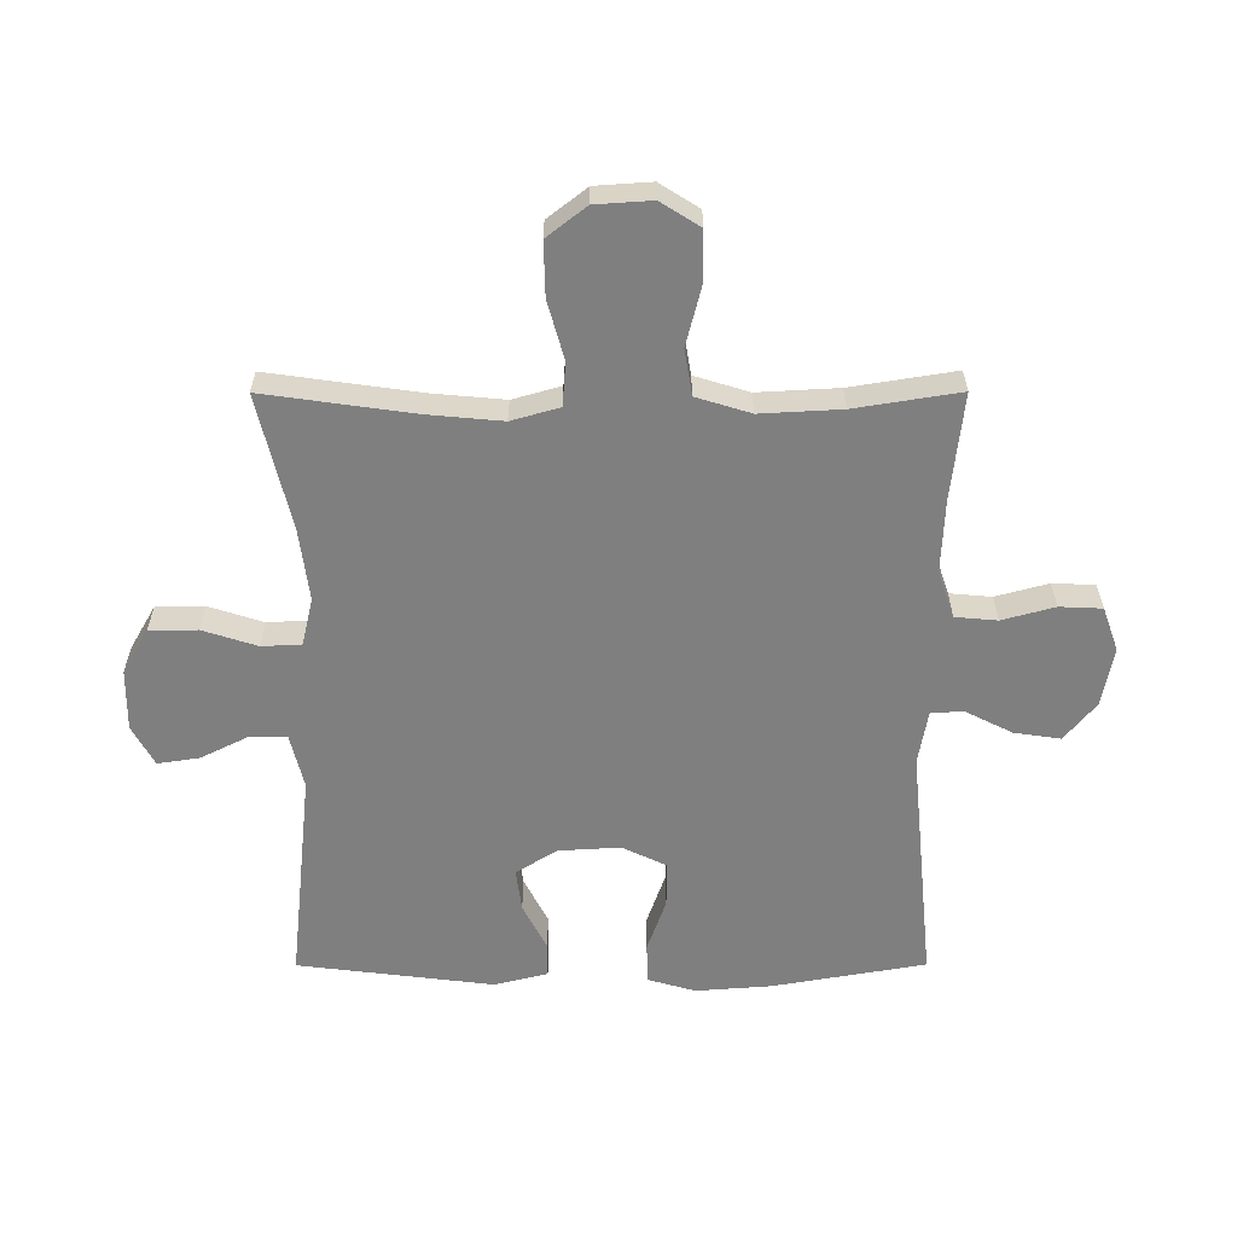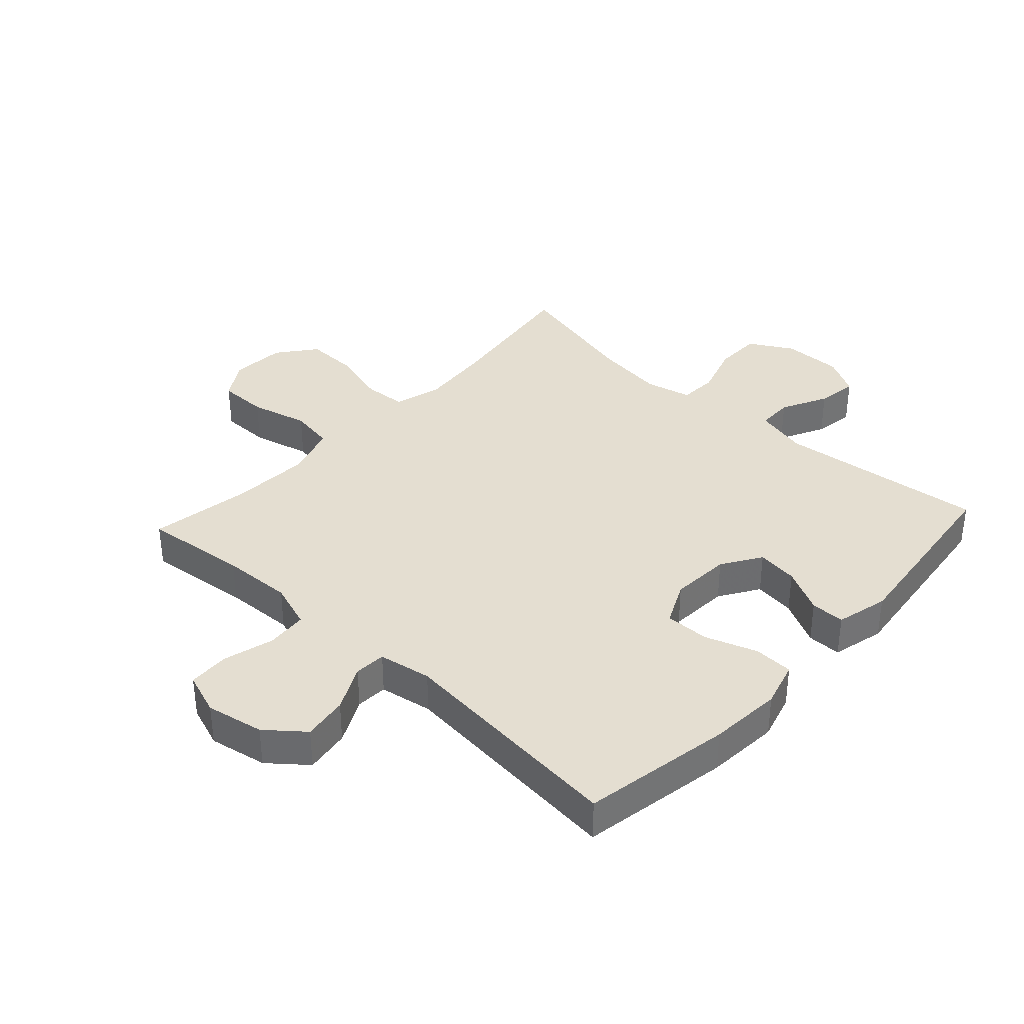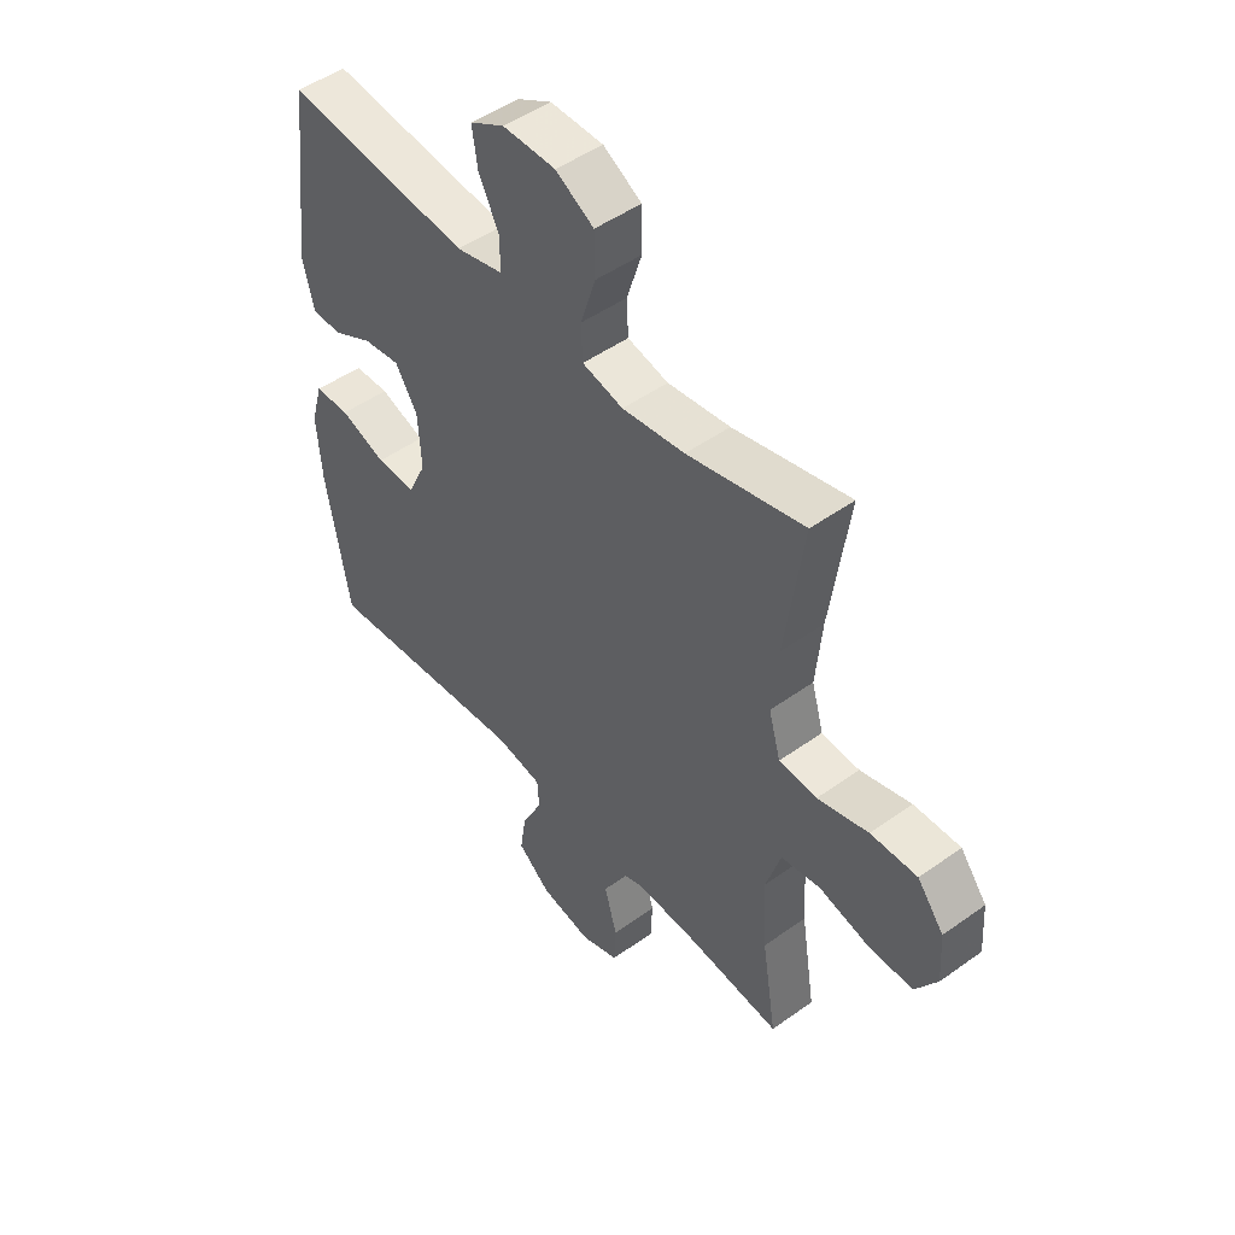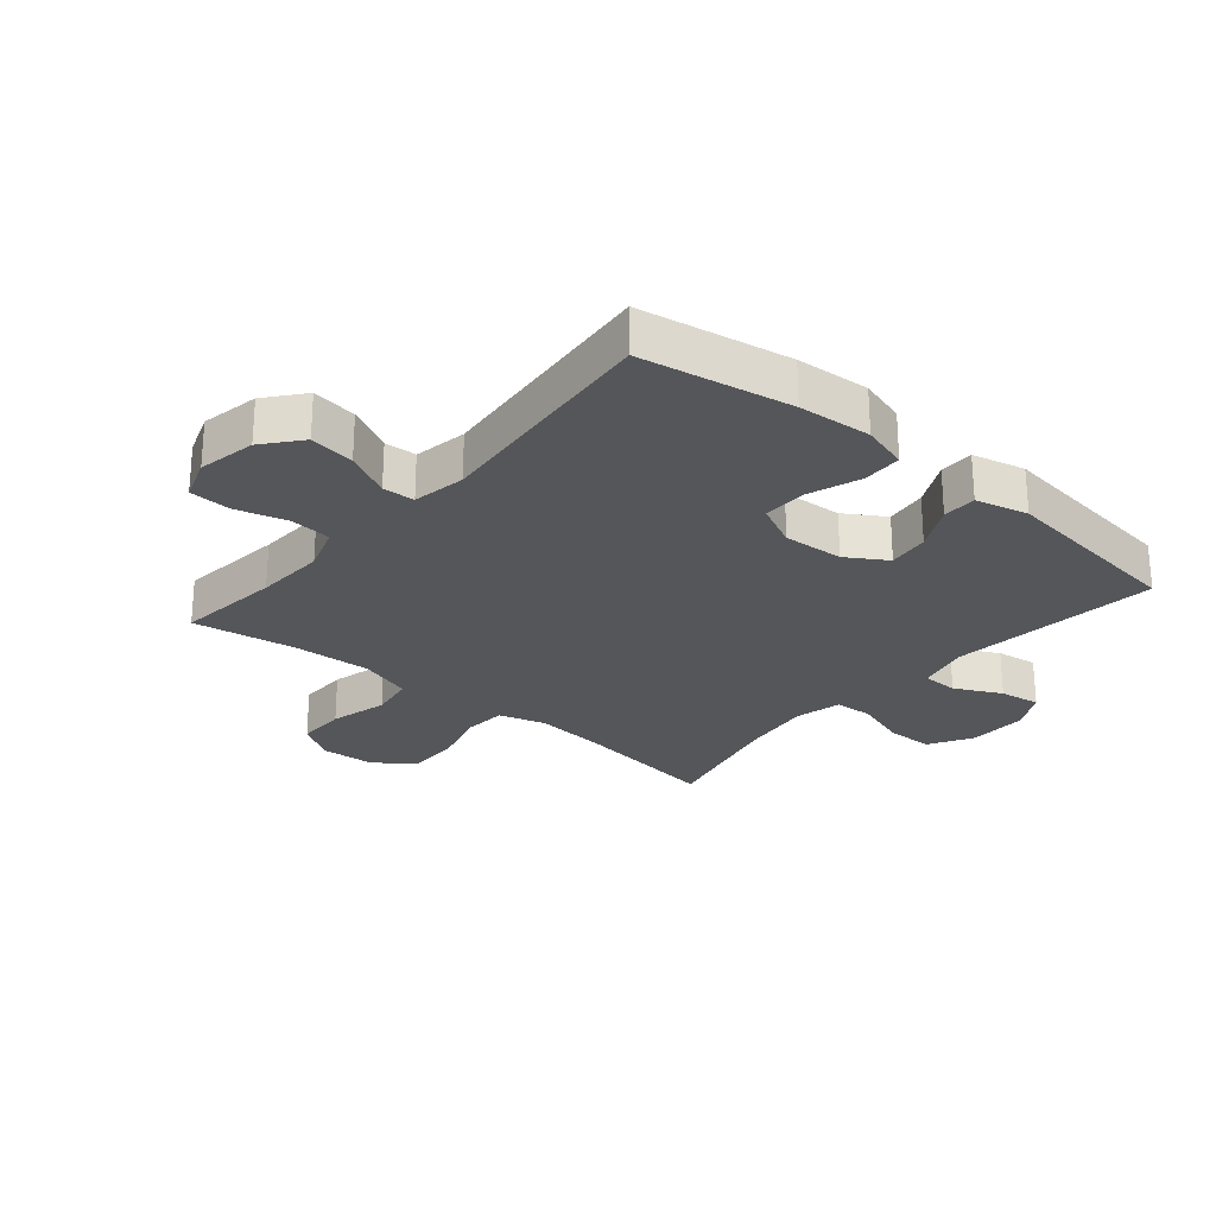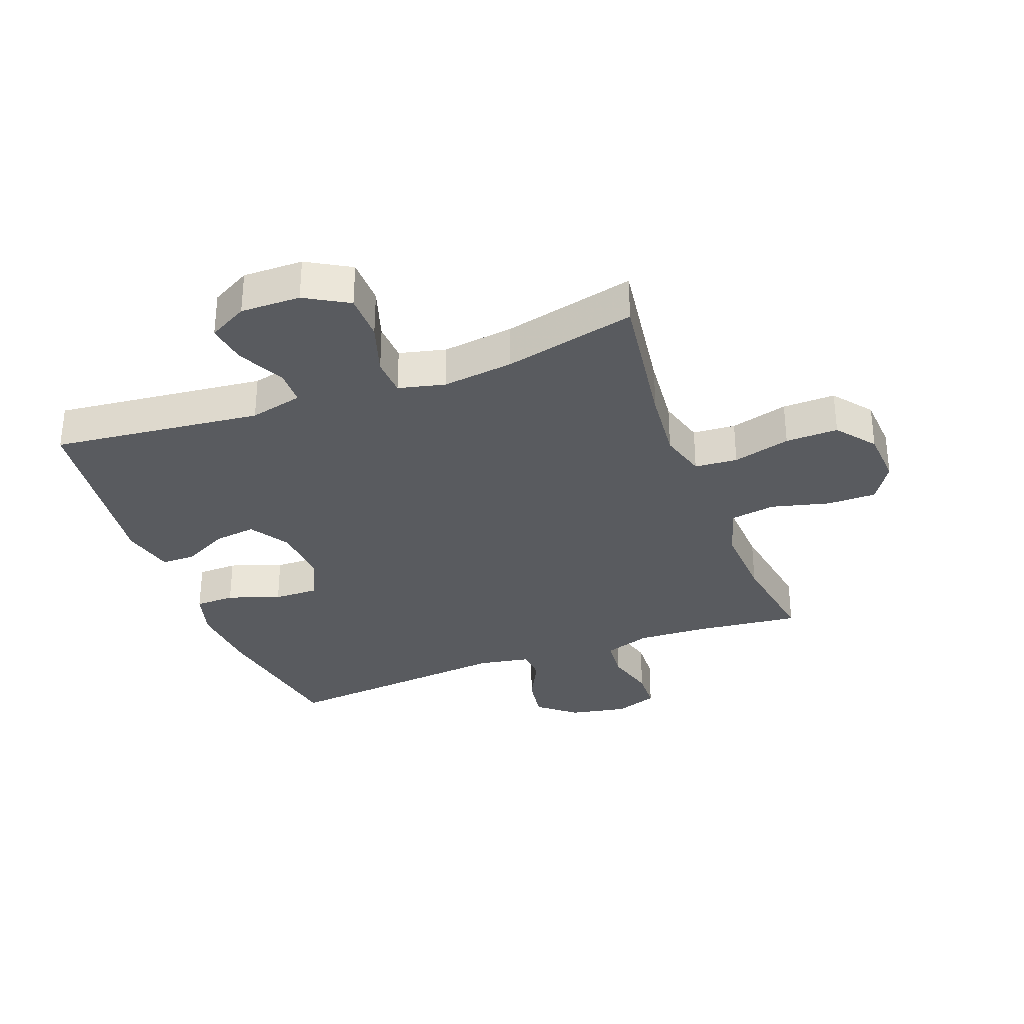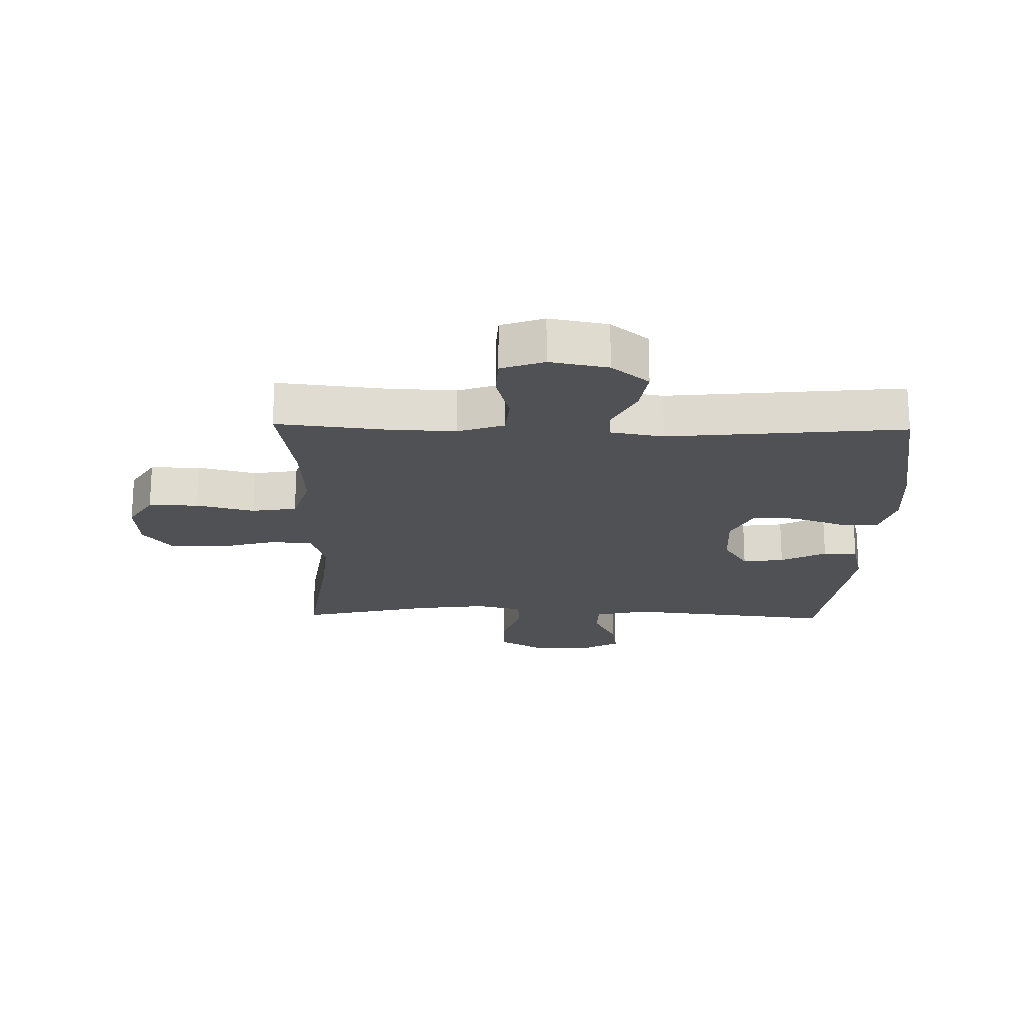
<metadata>
{"format":"obj","ext":"obj","renderer":"f3d","projection":"perspective","resolution":1024,"background":"white","views":[{"elev":-59.8,"azim":90.1,"up":"+Y"},{"elev":36.5,"azim":-137.3,"up":"+Y"},{"elev":48.4,"azim":51.3,"up":"+Z"},{"elev":-25.7,"azim":-130.3,"up":"+Y"},{"elev":-32.4,"azim":20.5,"up":"+Y"},{"elev":-20.1,"azim":178.7,"up":"+Y"}]}
</metadata>
<code>
v -0.5 0.07 -0.5
v -0.543 0.07 -0.254
v -0.552 0.07 -0.134
v -0.53 0.07 -0.058
v -0.465 0.07 -0.056
v -0.38 0.07 -0.086
v -0.307 0.07 -0.087
v -0.273 0.07 -0.016
v -0.279 0.07 0.083
v -0.32 0.07 0.148
v -0.388 0.07 0.139
v -0.462 0.07 0.101
v -0.518 0.07 0.101
v -0.539 0.07 0.187
v -0.5 0.07 0.5
v -0.157 0.07 0.463
v -0.07 0.07 0.484
v -0.069 0.07 0.543
v -0.107 0.07 0.619
v -0.117 0.07 0.686
v -0.053 0.07 0.721
v 0.045 0.07 0.72
v 0.116 0.07 0.679
v 0.117 0.07 0.602
v 0.089 0.07 0.515
v 0.092 0.07 0.452
v 0.168 0.07 0.434
v 0.284 0.07 0.449
v 0.5 0.07 0.5
v 0.466 0.07 0.26
v 0.455 0.07 0.142
v 0.477 0.07 0.065
v 0.547 0.07 0.06
v 0.641 0.07 0.086
v 0.727 0.07 0.088
v 0.776 0.07 0.025
v 0.782 0.07 -0.065
v 0.742 0.07 -0.128
v 0.661 0.07 -0.128
v 0.566 0.07 -0.104
v 0.493 0.07 -0.116
v 0.466 0.07 -0.203
v 0.473 0.07 -0.332
v 0.5 0.07 -0.5
v 0.328 0.07 -0.481
v 0.213 0.07 -0.476
v 0.137 0.07 -0.502
v 0.131 0.07 -0.569
v 0.154 0.07 -0.653
v 0.151 0.07 -0.721
v 0.081 0.07 -0.746
v -0.014 0.07 -0.728
v -0.075 0.07 -0.678
v -0.064 0.07 -0.604
v -0.026 0.07 -0.529
v -0.029 0.07 -0.477
v -0.116 0.07 -0.462
v -0.5 0 -0.5
v -0.543 0 -0.254
v -0.552 0 -0.134
v -0.53 0 -0.058
v -0.465 0 -0.056
v -0.38 0 -0.086
v -0.307 0 -0.087
v -0.273 0 -0.016
v -0.279 0 0.083
v -0.32 0 0.148
v -0.388 0 0.139
v -0.462 0 0.101
v -0.518 0 0.101
v -0.539 0 0.187
v -0.5 0 0.5
v -0.157 0 0.463
v -0.07 0 0.484
v -0.069 0 0.543
v -0.107 0 0.619
v -0.117 0 0.686
v -0.053 0 0.721
v 0.045 0 0.72
v 0.116 0 0.679
v 0.117 0 0.602
v 0.089 0 0.515
v 0.092 0 0.452
v 0.168 0 0.434
v 0.284 0 0.449
v 0.5 0 0.5
v 0.466 0 0.26
v 0.455 0 0.142
v 0.477 0 0.065
v 0.547 0 0.06
v 0.641 0 0.086
v 0.727 0 0.088
v 0.776 0 0.025
v 0.782 0 -0.065
v 0.742 0 -0.128
v 0.661 0 -0.128
v 0.566 0 -0.104
v 0.493 0 -0.116
v 0.466 0 -0.203
v 0.473 0 -0.332
v 0.5 0 -0.5
v 0.328 0 -0.481
v 0.213 0 -0.476
v 0.137 0 -0.502
v 0.131 0 -0.569
v 0.154 0 -0.653
v 0.151 0 -0.721
v 0.081 0 -0.746
v -0.014 0 -0.728
v -0.075 0 -0.678
v -0.064 0 -0.604
v -0.026 0 -0.529
v -0.029 0 -0.477
v -0.116 0 -0.462
f 53 54 55
f 52 53 55
f 51 52 55
f 50 51 55
f 49 50 55
f 48 49 55
f 47 48 55 56
f 46 47 56 57
f 43 44 45
f 42 43 45 46
f 41 42 46 57
f 38 39 40
f 37 38 40
f 36 37 40
f 35 36 40
f 34 35 40
f 33 34 40
f 32 33 40 41
f 57 1 2
f 41 57 2
f 32 41 2
f 31 32 2
f 28 29 30
f 27 28 30 31
f 23 24 25
f 22 23 25
f 21 22 25
f 20 21 25
f 19 20 25
f 18 19 25
f 17 18 25 26
f 26 27 31
f 17 26 31
f 16 17 31
f 14 15 16
f 13 14 16
f 12 13 16
f 11 12 16
f 4 5 6
f 3 4 6
f 2 3 6
f 2 6 7
f 31 2 7
f 10 11 16
f 9 10 16 31
f 8 9 31
f 7 8 31
f 112 111 110
f 112 110 109
f 112 109 108
f 112 108 107
f 112 107 106
f 112 106 105
f 113 112 105 104
f 114 113 104 103
f 102 101 100
f 103 102 100 99
f 114 103 99 98
f 97 96 95
f 97 95 94
f 97 94 93
f 97 93 92
f 97 92 91
f 97 91 90
f 98 97 90 89
f 59 58 114
f 59 114 98
f 59 98 89
f 59 89 88
f 87 86 85
f 88 87 85 84
f 82 81 80
f 82 80 79
f 82 79 78
f 82 78 77
f 82 77 76
f 82 76 75
f 83 82 75 74
f 88 84 83
f 88 83 74
f 88 74 73
f 73 72 71
f 73 71 70
f 73 70 69
f 73 69 68
f 63 62 61
f 63 61 60
f 63 60 59
f 64 63 59
f 64 59 88
f 73 68 67
f 88 73 67 66
f 88 66 65
f 88 65 64
f 1 58 59 2
f 2 59 60 3
f 3 60 61 4
f 4 61 62 5
f 5 62 63 6
f 6 63 64 7
f 7 64 65 8
f 8 65 66 9
f 9 66 67 10
f 10 67 68 11
f 11 68 69 12
f 12 69 70 13
f 13 70 71 14
f 14 71 72 15
f 15 72 73 16
f 16 73 74 17
f 17 74 75 18
f 18 75 76 19
f 19 76 77 20
f 20 77 78 21
f 21 78 79 22
f 22 79 80 23
f 23 80 81 24
f 24 81 82 25
f 25 82 83 26
f 26 83 84 27
f 27 84 85 28
f 28 85 86 29
f 29 86 87 30
f 30 87 88 31
f 31 88 89 32
f 32 89 90 33
f 33 90 91 34
f 34 91 92 35
f 35 92 93 36
f 36 93 94 37
f 37 94 95 38
f 38 95 96 39
f 39 96 97 40
f 40 97 98 41
f 41 98 99 42
f 42 99 100 43
f 43 100 101 44
f 44 101 102 45
f 45 102 103 46
f 46 103 104 47
f 47 104 105 48
f 48 105 106 49
f 49 106 107 50
f 50 107 108 51
f 51 108 109 52
f 52 109 110 53
f 53 110 111 54
f 54 111 112 55
f 55 112 113 56
f 56 113 114 57
f 57 114 58 1

</code>
